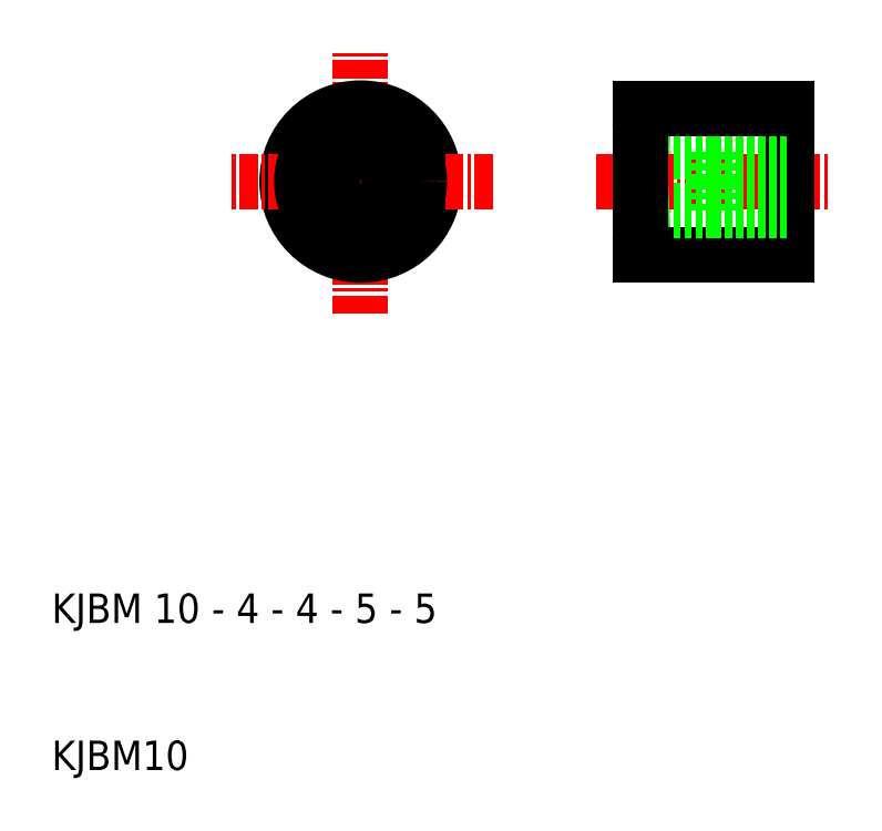
<metadata>
{"format":"dxf","ext":"dxf","renderer":"ezdxf+matplotlib","layout":"modelspace","background":"white","min_lineweight":24,"dpi":150}
</metadata>
<code>
0
SECTION
2
ENTITIES
0
LINE
8
CENTER
10
31
20
41
30
0
11
31
21
59
31
0
0
ARC
8
0
10
52
20
54
30
0
40
2
50
180
51
270
0
CIRCLE
8
0
10
31
20
50
30
0
40
5
0
LINE
8
0
10
50
20
55
30
0
11
50
21
50
31
0
0
LINE
8
0
10
60
20
50
30
0
11
60
21
55
31
0
0
TEXT
8
0
10
10
20
10
30
0
40
2
1
KJBM10
0
TEXT
8
0
10
10
20
20
30
0
40
2
1
KJBM 10 - 4 - 4 - 5 - 5
0
LINE
8
CENTER
10
40
20
50
30
0
11
22
21
50
31
0
0
LINE
8
CENTER
10
47
20
50
30
0
11
63
21
50
31
0
0
ARC
8
0
10
52
20
46
30
0
40
2
50
90
51
180
0
LINE
8
0
10
50
20
45
30
0
11
50
21
50
31
0
0
LINE
8
0
10
60
20
50
30
0
11
60
21
45
31
0
0
LINE
8
0
10
60
20
45
30
0
11
50
21
45
31
0
0
LINE
8
0
10
55
20
52
30
0
11
52
21
52
31
0
0
LINE
8
0
10
55
20
48
30
0
11
52
21
48
31
0
0
LINE
8
0
10
55
20
48
30
0
11
55
21
50
31
0
0
LINE
8
0
10
60
20
48.38
30
0
11
55
21
48.38
31
0
0
LINE
8
0
10
55
20
48
30
0
11
60
21
48
31
0
0
LINE
8
0
10
60
20
51.62
30
0
11
55
21
51.62
31
0
0
LINE
8
0
10
55
20
52
30
0
11
60
21
52
31
0
0
LINE
8
0
10
55
20
52
30
0
11
55
21
50
31
0
0
LINE
8
0
10
60
20
55
30
0
11
50
21
55
31
0
0
CIRCLE
8
0
10
31
20
50
30
0
40
1.621
0
CIRCLE
8
0
10
31
20
50
30
0
40
2
0
CIRCLE
8
0
10
31
20
50
30
0
40
4
0
ENDSEC
0
EOF

</code>
